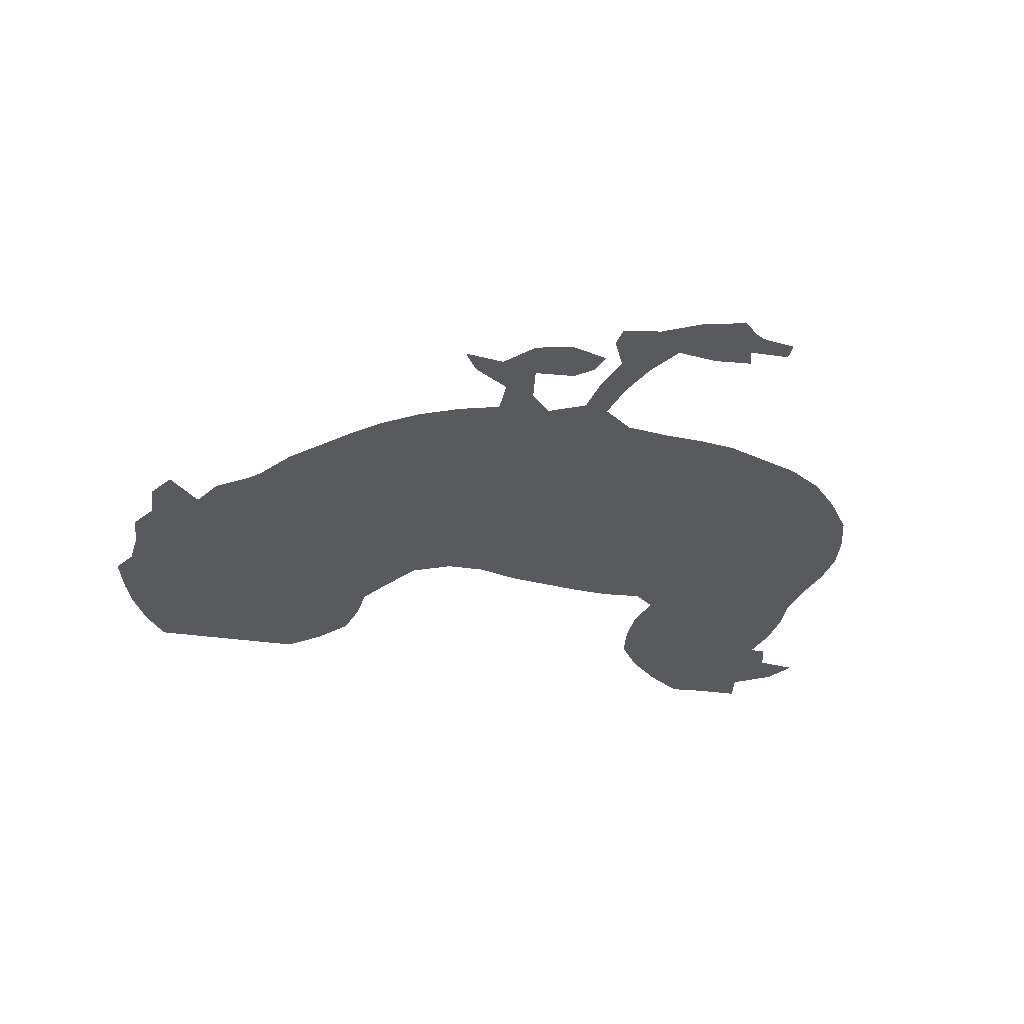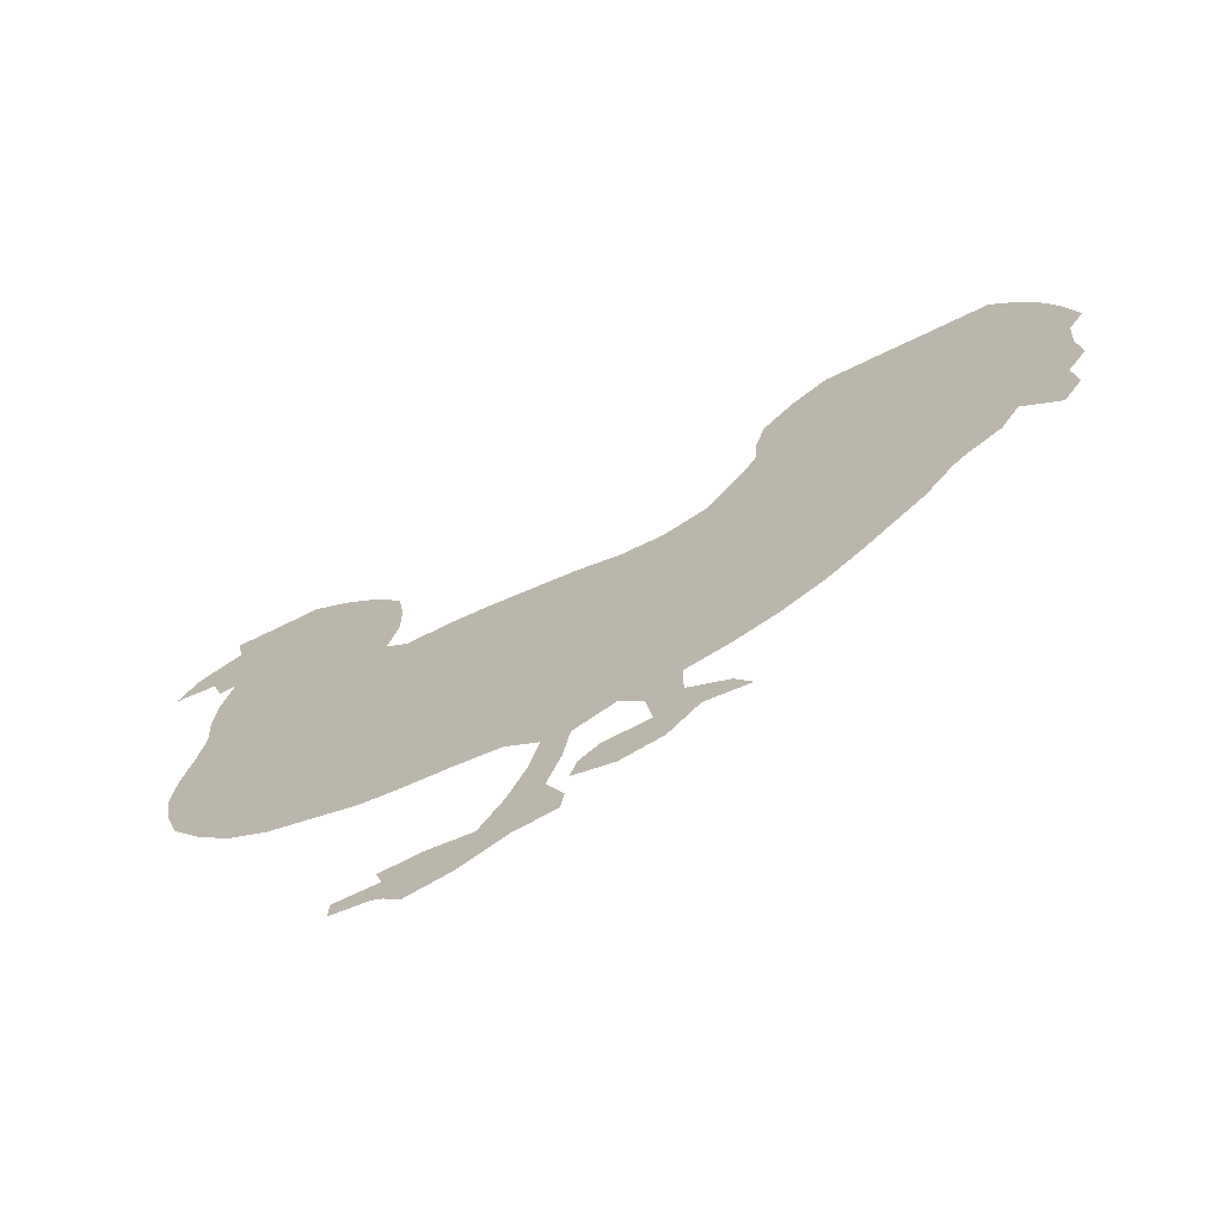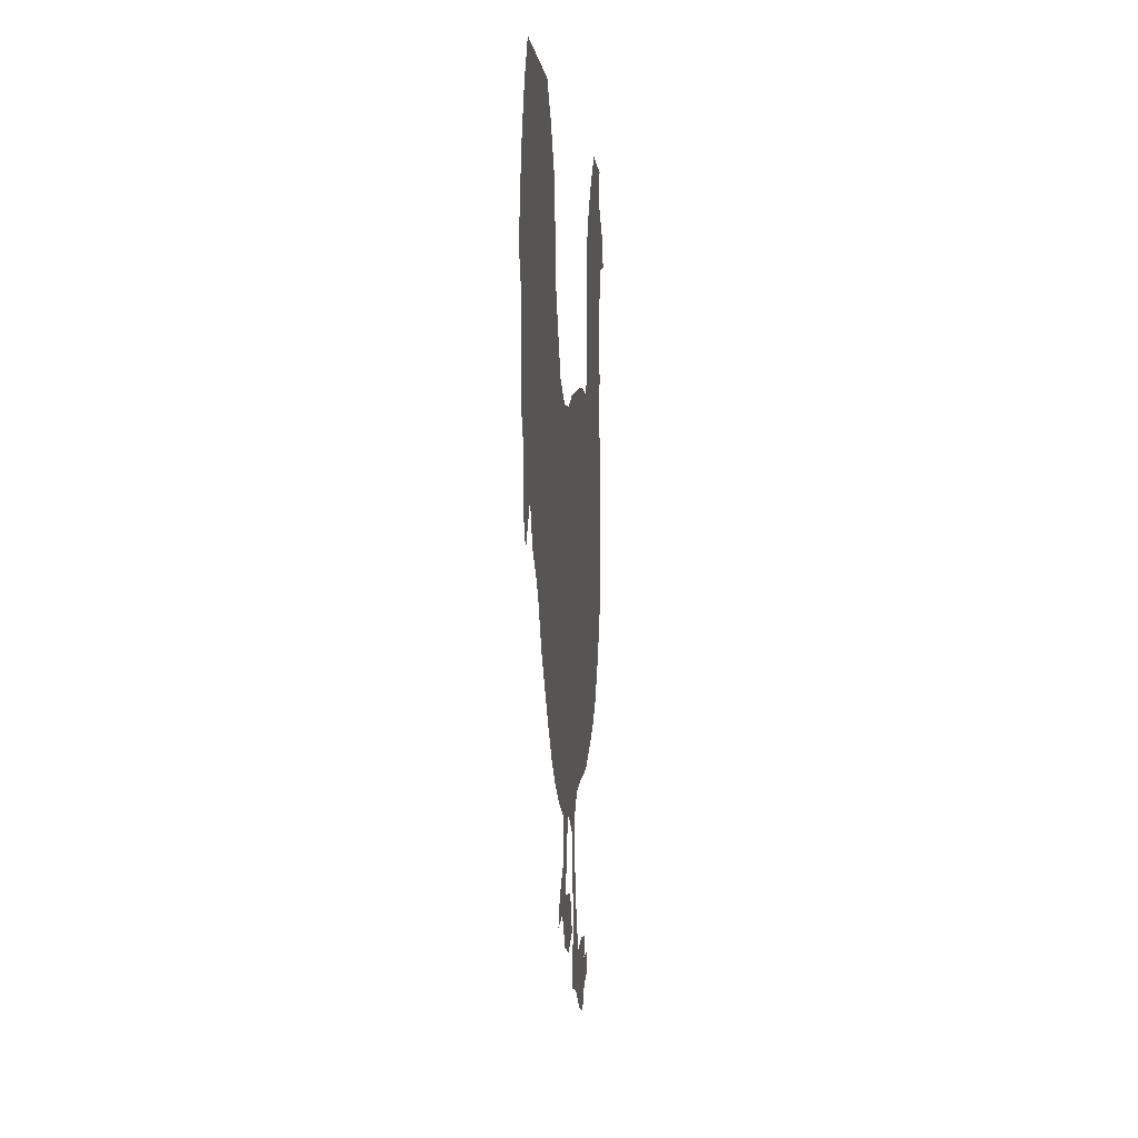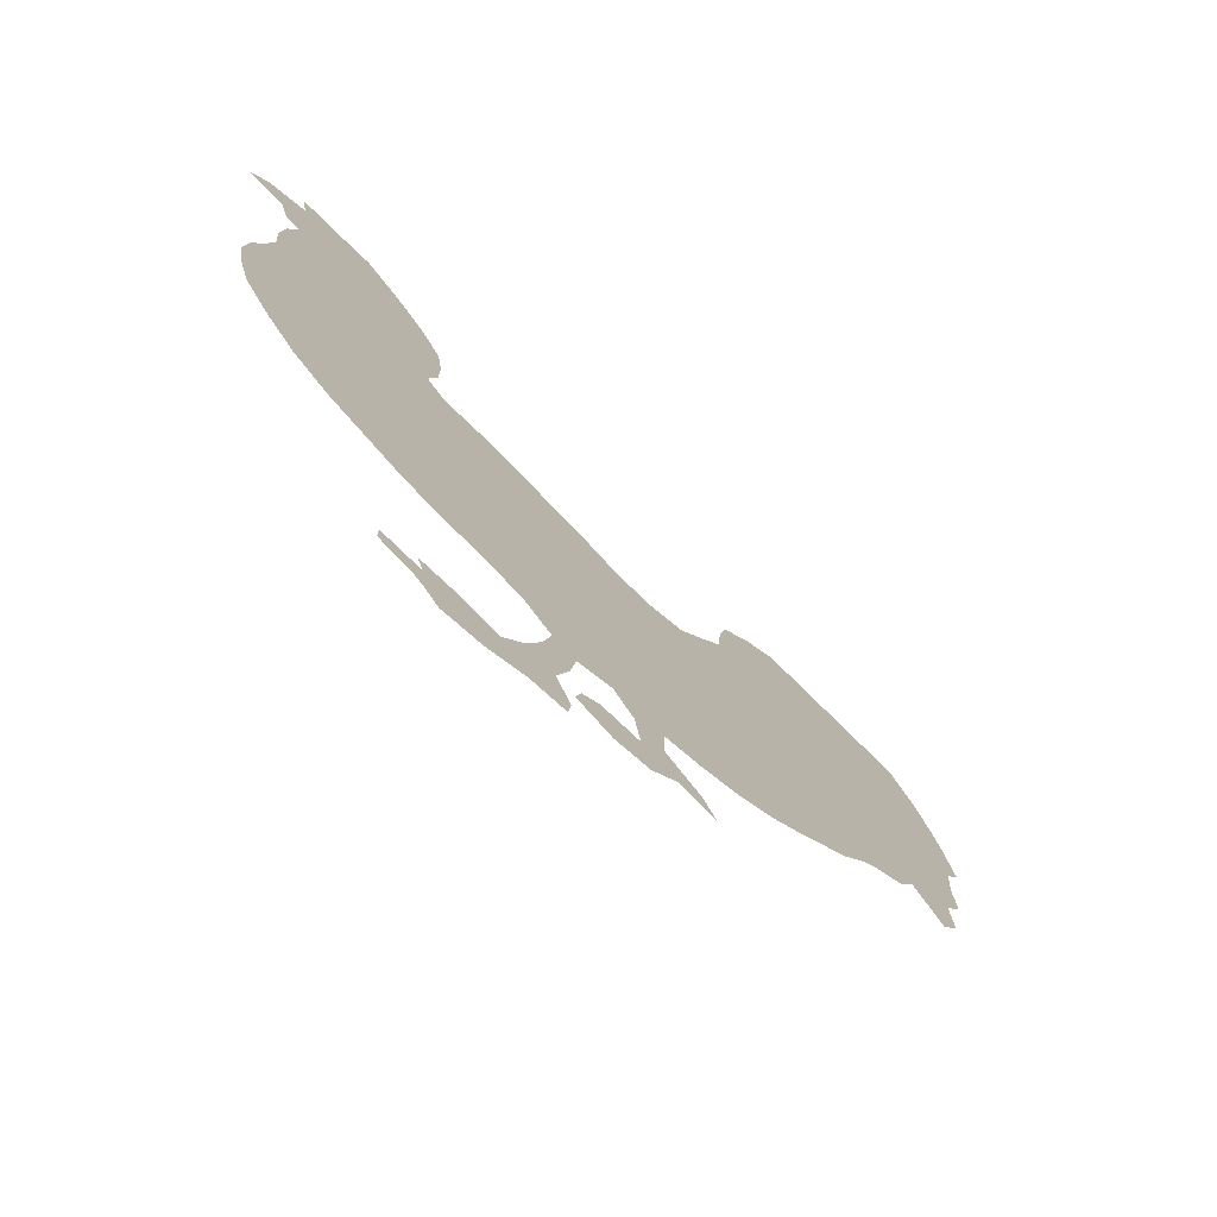
<metadata>
{"format":"obj","ext":"obj","renderer":"f3d","projection":"perspective","resolution":1024,"background":"white","views":[{"elev":-31.7,"azim":-11.9,"up":"+Z"},{"elev":-71.3,"azim":-154.3,"up":"+Y"},{"elev":-0.3,"azim":-85.5,"up":"+Y"},{"elev":-74.7,"azim":135.2,"up":"+Y"}]}
</metadata>
<code>
v 0.1544 0.4421 0
v 0.1158 0.4702 0
v 0.09474 0.5088 0
v 0.05614 0.4667 0
v 0.03509 0.5018 0
v 0.0386 0.5474 0
v 0.01754 0.5825 0
v 0.02105 0.6281 0
v 0.01754 0.6737 0
v 0 0.7053 0
v 0.01172 0.7551 0
v 0.02456 0.7965 0
v 0.04561 0.8421 0
v 0.07368 0.8842 0
v 0.1188 0.8842 0
v 0.1641 0.8842 0
v 0.2114 0.8842 0
v 0.2561 0.8842 0
v 0.2947 0.8526 0
v 0.3298 0.8105 0
v 0.3403 0.7649 0
v 0.3439 0.7193 0
v 0.3692 0.678 0
v 0.4 0.6316 0
v 0.4456 0.6105 0
v 0.4912 0.6105 0
v 0.5368 0.6246 0
v 0.5834 0.6318 0
v 0.6289 0.6386 0
v 0.6737 0.6421 0
v 0.7193 0.6386 0
v 0.7439 0.6596 0
v 0.7333 0.7053 0
v 0.7333 0.7509 0
v 0.7403 0.7965 0
v 0.7684 0.8386 0
v 0.807 0.8772 0
v 0.8491 0.9088 0
v 0.8906 0.9055 0
v 0.9404 0.9053 0
v 0.9333 0.8667 0
v 0.9789 0.8386 0
v 1 0.8035 0
v 0.9544 0.7965 0
v 0.9439 0.7614 0
v 0.9263 0.7614 0
v 0.9368 0.7158 0
v 0.9404 0.6702 0
v 0.9368 0.6246 0
v 0.9447 0.5747 0
v 0.9544 0.5333 0
v 0.9579 0.4877 0
v 0.9509 0.4421 0
v 0.9368 0.3965 0
v 0.9053 0.3509 0
v 0.8702 0.3123 0
v 0.8281 0.2842 0
v 0.7833 0.267 0
v 0.7368 0.2491 0
v 0.6959 0.2427 0
v 0.6506 0.2391 0
v 0.6 0.2316 0
v 0.5649 0.2035 0
v 0.5754 0.1579 0
v 0.593 0.1123 0
v 0.6175 0.07018 0
v 0.6632 0.07719 0
v 0.7053 0.07368 0
v 0.6983 0.05263 0
v 0.7439 0.05263 0
v 0.7439 0.03158 0
v 0.7053 0.02456 0
v 0.6947 0.01754 0
v 0.6772 0 0
v 0.6316 0.01053 0
v 0.586 0.03509 0
v 0.5439 0.0421 0
v 0.5403 0.06667 0
v 0.5579 0.1053 0
v 0.5439 0.1509 0
v 0.5368 0.1965 0
v 0.4947 0.2175 0
v 0.4702 0.1895 0
v 0.4632 0.1439 0
v 0.5088 0.1404 0
v 0.5298 0.1228 0
v 0.5368 0.09825 0
v 0.4947 0.08421 0
v 0.4526 0.09474 0
v 0.421 0.1298 0
v 0.3754 0.1228 0
v 0.393 0.1509 0
v 0.4351 0.1789 0
v 0.4351 0.221 0
v 0.3895 0.2351 0
v 0.3439 0.2561 0
v 0.3018 0.2842 0
v 0.2658 0.3165 0
v 0.235 0.3475 0
v 0.2 0.3825 0
v 0.1684 0.4281 0
v 0.8472 0.6067 0
v 0.09896 0.7998 0
v 0.8404 0.8023 0
v 0.8282 0.7547 0
v 0.07161 0.5428 0
v 0.8014 0.5093 0
v 0.7936 0.4731 0
v 0.9056 0.8745 0
v 0.9161 0.7934 0
v 0.9423 0.8246 0
v 0.9101 0.4082 0
v 0.8335 0.5358 0
v 0.09185 0.8435 0
v 0.2472 0.8536 0
v 0.8739 0.8721 0
v 0.3167 0.4899 0
v 0.8275 0.7036 0
v 0.8471 0.6525 0
v 0.5679 0.4389 0
v 0.5424 0.4062 0
v 0.1797 0.8452 0
v 0.2956 0.7937 0
v 0.2817 0.5347 0
v 0.2875 0.4543 0
v 0.5546 0.2387 0
v 0.4963 0.4048 0
v 0.4655 0.2217 0
v 0.9087 0.5913 0
v 0.7121 0.04 0
v 0.8891 0.8277 0
v 0.6674 0.03941 0
v 0.6658 0.4427 0
v 0.7116 0.4366 0
v 0.1674 0.6736 0
v 0.2219 0.6109 0
v 0.2571 0.8149 0
v 0.7518 0.4526 0
v 0.6151 0.4336 0
v 0.5328 0.5899 0
v 0.2491 0.5735 0
v 0.164 0.7104 0
v 0.102 0.7587 0
v 0.3601 0.4605 0
v 0.3984 0.4331 0
v 0.448 0.4269 0
v 0.6251 0.04798 0
v 0.5558 0.1798 0
v 0.4863 0.1155 0
v 0.451 0.1824 0
v 0.5795 0.07341 0
v 0.5683 0.1282 0
v 0.436 0.1389 0
v 0.7566 0.5532 0
v 0.05501 0.5907 0
v 0.78 0.5874 0
v 0.3541 0.5585 0
v 0.7675 0.6329 0
v 0.9158 0.5577 0
v 0.9051 0.6939 0
v 0.7813 0.726 0
v 0.5796 0.3314 0
v 0.1988 0.6476 0
v 0.3855 0.5538 0
v 0.2777 0.4095 0
v 0.8353 0.4899 0
v 0.4947 0.5113 0
v 0.6867 0.3422 0
v 0.7206 0.5433 0
v 0.7383 0.593 0
v 0.1373 0.5915 0
v 0.1559 0.5612 0
v 0.2979 0.7459 0
v 0.6373 0.536 0
v 0.2003 0.5092 0
v 0.2542 0.7158 0
v 0.8451 0.8527 0
v 0.05985 0.7622 0
v 0.04222 0.7157 0
v 0.1325 0.7355 0
v 0.4055 0.5271 0
v 0.3226 0.4325 0
v 0.4087 0.33 0
v 0.7935 0.7963 0
v 0.7765 0.764 0
v 0.8671 0.4187 0
v 0.8765 0.4735 0
v 0.2469 0.4497 0
v 0.5739 0.2801 0
v 0.8974 0.6553 0
v 0.8834 0.6181 0
v 0.2635 0.6224 0
v 0.871 0.5675 0
v 0.1124 0.5522 0
v 0.7779 0.6837 0
v 0.8797 0.7315 0
v 0.06454 0.5049 0
v 0.5475 0.5203 0
v 0.2301 0.4873 0
v 0.8766 0.7753 0
v 0.502 0.3161 0
v 0.5436 0.315 0
v 0.4558 0.3139 0
v 0.8226 0.3939 0
v 0.68 0.5417 0
v 0.7352 0.3454 0
v 0.8063 0.6597 0
v 0.9027 0.5213 0
v 0.2795 0.6695 0
v 0.07771 0.6321 0
v 0.1191 0.6205 0
v 0.215 0.8322 0
v 0.8104 0.8336 0
v 0.7819 0.3646 0
v 0.6157 0.3457 0
v 0.5936 0.5265 0
v 0.648 0.3301 0
v 0.3064 0.6305 0
v 0.332 0.5925 0
v 0.1709 0.5282 0
v 0.09736 0.6761 0
v 0.1385 0.8339 0
v 0.215 0.7501 0
v 0.1805 0.7962 0
v 0.3221 0.3809 0
v 0.365 0.3544 0
v 0.335 0.2942 0
v 0.4443 0.5242 0
v 0.2387 0.5279 0
v 0.3754 0.5953 0
v 0.421 0.5743 0
v 0.4698 0.5641 0
v 0.09378 0.5876 0
v 0.2038 0.5604 0
v 0.5613 0.5608 0
v 0.822 0.5757 0
v 0.8685 0.688 0
v 0.5262 0.2781 0
v 0.9236 0.4856 0
v 0.2996 0.7067 0
v 0.9058 0.4462 0
v 0.7967 0.4349 0
v 0.8343 0.4461 0
v 0.3613 0.5118 0
v 0.08795 0.7182 0
v 0.1303 0.6959 0
v 0.2212 0.4199 0
v 0.1986 0.4612 0
v 0.6267 0.4839 0
v 0.6068 0.5677 0
v 0.1607 0.4867 0
v 0.3208 0.3305 0
v 0.4531 0.4794 0
v 0.06341 0.8076 0
v 0.5877 0.3869 0
v 0.5349 0.4768 0
v 0.488 0.4583 0
v 0.3217 0.5425 0
v 0.6963 0.3915 0
v 0.791 0.5439 0
v 0.1377 0.7802 0
v 0.2064 0.7007 0
v 0.756 0.5056 0
v 0.5827 0.4803 0
v 0.0589 0.673 0
v 0.1253 0.6551 0
v 0.4048 0.4847 0
v 0.2916 0.5833 0
v 0.4079 0.3844 0
v 0.5151 0.5574 0
v 0.3515 0.6346 0
v 0.2807 0.3597 0
v 0.866 0.5181 0
v 0.5351 0.3623 0
v 0.4744 0.2665 0
v 0.4849 0.3581 0
v 0.8248 0.3383 0
v 0.8598 0.3639 0
v 0.6513 0.5895 0
v 0.6649 0.4966 0
v 0.696 0.592 0
v 0.708 0.4883 0
v 0.7101 0.295 0
v 0.1806 0.6007 0
v 0.2386 0.6631 0
v 0.159 0.6323 0
v 0.3816 0.2692 0
v 0.7416 0.3984 0
v 0.7848 0.3167 0
v 0.778 0.4081 0
v 0.6193 0.2887 0
v 0.2688 0.4917 0
v 0.2438 0.3845 0
v 0.6674 0.2878 0
v 0.6454 0.3862 0
v 0.3264 0.6731 0
v 0.3707 0.3054 0
v 0.422 0.277 0
v 0.4411 0.3541 0
v 0.2579 0.7665 0
v 0.2229 0.792 0
v 0.1739 0.7457 0
v 0.3626 0.4056 0
v 0.5247 0.4382 0
v 0.133 0.5181 0
v 0.5712 0.5966 0
v 0.5168 0.2412 0
v 0.8857 0.385 0
v 0.7496 0.2959 0
v 0.4256 0.4548 0
v 0.4545 0.3885 0
v 0.6088 0.6043 0
v 0.8093 0.6196 0
f 103 222 114
f 3 106 197
f 70 130 71
f 156 170 154
f 39 109 40
f 44 110 45
f 42 111 43
f 158 170 156
f 13 114 14
f 17 115 18
f 104 200 131
f 38 177 116
f 37 177 38
f 73 132 74
f 32 158 195
f 53 112 54
f 25 24 231
f 194 305 172
f 19 123 20
f 17 212 115
f 1 251 2
f 136 192 285
f 26 232 270
f 67 147 132
f 291 162 189
f 67 132 68
f 286 284 163
f 159 193 208
f 31 170 158
f 172 234 284
f 115 212 137
f 6 155 7
f 177 131 116
f 9 179 10
f 231 164 181
f 234 229 141
f 230 24 271
f 8 265 9
f 63 126 148
f 83 128 150
f 152 79 151
f 64 148 152
f 84 153 149
f 84 150 153
f 90 153 91
f 86 149 87
f 76 151 77
f 76 147 151
f 158 313 207
f 35 184 36
f 213 184 104
f 185 105 184
f 106 5 197
f 130 72 71
f 109 41 40
f 111 131 110
f 44 111 110
f 41 111 42
f 110 46 45
f 111 44 43
f 114 15 14
f 12 254 13
f 114 222 15
f 115 19 18
f 213 104 177
f 109 131 41
f 116 39 38
f 39 116 109
f 188 199 248
f 165 188 247
f 132 75 74
f 147 75 132
f 130 69 132
f 196 237 160
f 176 240 173
f 119 191 190
f 49 129 50
f 112 55 54
f 161 105 185
f 195 118 161
f 118 237 196
f 123 21 20
f 115 137 19
f 19 137 123
f 251 305 2
f 229 199 292
f 3 194 106
f 106 6 5
f 303 182 225
f 124 229 292
f 188 292 199
f 3 197 4
f 69 130 70
f 130 132 72
f 72 132 73
f 231 230 164
f 132 69 68
f 124 268 141
f 208 187 239
f 208 193 273
f 267 181 244
f 193 113 273
f 209 296 240
f 211 286 266
f 123 173 21
f 155 8 7
f 245 221 246
f 246 221 266
f 246 266 135
f 271 218 219
f 220 175 234
f 210 211 266
f 9 265 179
f 179 11 10
f 12 178 254
f 302 262 223
f 143 261 103
f 143 180 261
f 303 225 226
f 224 302 223
f 252 225 272
f 311 299 276
f 156 154 260
f 267 310 253
f 62 126 63
f 66 147 67
f 126 307 81
f 148 126 81
f 148 81 80
f 63 148 64
f 84 149 85
f 86 85 149
f 149 89 88
f 83 150 84
f 82 128 83
f 150 94 93
f 150 128 94
f 65 151 66
f 65 152 151
f 152 80 79
f 152 148 80
f 64 152 65
f 149 153 89
f 89 153 90
f 153 150 93
f 153 93 92
f 153 92 91
f 149 88 87
f 151 78 77
f 147 66 151
f 151 79 78
f 147 76 75
f 222 16 15
f 196 46 200
f 195 207 118
f 144 117 182
f 207 313 119
f 158 156 313
f 161 118 105
f 144 244 117
f 255 162 215
f 198 167 256
f 124 117 258
f 107 113 260
f 134 259 288
f 193 236 113
f 269 145 303
f 194 172 171
f 273 166 187
f 285 176 262
f 154 169 263
f 216 198 264
f 265 210 221
f 284 234 136
f 135 163 262
f 177 104 131
f 11 179 178
f 245 246 180
f 179 245 178
f 179 265 245
f 267 244 144
f 267 144 145
f 257 253 146
f 1 248 251
f 31 158 32
f 195 158 207
f 34 185 35
f 35 185 184
f 184 105 104
f 159 208 51
f 112 186 308
f 187 243 186
f 52 239 53
f 53 241 112
f 53 239 241
f 188 248 247
f 165 247 293
f 165 125 188
f 160 48 47
f 160 190 48
f 118 119 237
f 136 285 163
f 191 129 49
f 190 49 48
f 190 191 49
f 191 119 102
f 102 236 193
f 191 102 193
f 33 161 34
f 34 161 185
f 270 232 167
f 32 195 33
f 33 195 161
f 136 141 192
f 196 47 46
f 196 160 47
f 105 118 196
f 270 198 235
f 271 24 23
f 235 198 216
f 271 23 296
f 264 256 120
f 1 101 248
f 175 248 199
f 124 292 117
f 268 192 141
f 272 99 98
f 225 165 272
f 24 230 231
f 125 292 188
f 189 238 126
f 236 260 113
f 255 121 274
f 208 273 187
f 274 276 201
f 214 289 277
f 278 204 277
f 278 186 204
f 279 205 281
f 205 174 280
f 181 164 244
f 281 169 170
f 165 293 272
f 169 205 282
f 168 294 283
f 309 206 283
f 172 284 171
f 113 107 166
f 273 113 166
f 51 208 239
f 207 119 118
f 3 2 305
f 50 159 51
f 50 129 159
f 163 285 262
f 285 209 176
f 155 233 210
f 233 211 210
f 286 163 135
f 211 171 286
f 16 122 17
f 173 22 21
f 214 288 206
f 198 270 167
f 206 309 289
f 247 101 100
f 204 290 214
f 250 216 174
f 293 99 272
f 249 264 139
f 217 291 294
f 168 295 217
f 296 23 22
f 209 192 218
f 268 218 192
f 268 219 218
f 229 124 141
f 234 175 229
f 219 230 271
f 219 258 157
f 246 135 142
f 11 178 12
f 240 22 173
f 301 300 137
f 223 176 300
f 122 224 212
f 212 224 301
f 302 142 262
f 224 223 301
f 254 103 114
f 226 252 297
f 111 41 131
f 303 144 182
f 254 178 103
f 298 297 287
f 200 46 110
f 269 303 226
f 105 200 104
f 203 298 275
f 233 194 171
f 37 213 177
f 231 228 232
f 187 166 243
f 247 100 293
f 255 274 162
f 202 201 238
f 248 101 247
f 239 187 241
f 201 203 275
f 242 290 204
f 186 243 204
f 174 249 280
f 107 108 166
f 166 108 243
f 308 186 278
f 205 280 282
f 204 243 242
f 154 170 169
f 288 259 206
f 248 175 251
f 36 213 37
f 246 142 180
f 290 288 214
f 135 262 142
f 295 255 215
f 287 96 95
f 245 180 143
f 216 249 174
f 234 141 136
f 259 295 168
f 222 122 16
f 217 215 291
f 227 252 97
f 269 226 183
f 313 236 102
f 299 183 203
f 276 299 203
f 128 275 94
f 228 253 167
f 228 267 253
f 231 181 228
f 121 255 120
f 120 255 139
f 139 255 295
f 120 304 121
f 256 257 304
f 256 167 257
f 257 146 127
f 306 140 235
f 107 263 108
f 117 292 125
f 258 117 244
f 133 259 134
f 154 263 260
f 206 259 168
f 298 287 95
f 138 282 134
f 196 200 105
f 8 210 265
f 261 224 222
f 263 169 282
f 262 176 223
f 263 138 108
f 263 282 138
f 51 239 52
f 26 140 27
f 250 174 279
f 178 143 103
f 140 270 235
f 265 221 245
f 249 139 133
f 210 266 221
f 251 220 305
f 305 220 172
f 129 193 159
f 219 157 230
f 257 167 253
f 311 269 299
f 124 258 268
f 107 260 263
f 251 175 220
f 220 234 172
f 256 304 120
f 155 6 106
f 27 140 306
f 306 235 250
f 250 235 216
f 264 120 139
f 296 218 271
f 187 186 241
f 264 198 256
f 252 272 98
f 238 307 126
f 238 275 307
f 238 201 275
f 233 171 211
f 189 126 62
f 162 202 189
f 189 202 238
f 121 127 274
f 156 260 236
f 202 274 201
f 202 162 274
f 209 240 176
f 275 128 82
f 127 311 276
f 274 127 276
f 201 276 203
f 277 57 56
f 277 289 57
f 204 214 277
f 230 157 164
f 55 278 56
f 56 278 277
f 55 112 308
f 29 279 30
f 30 279 281
f 279 174 205
f 280 249 133
f 243 108 242
f 157 244 164
f 30 281 31
f 31 281 170
f 281 205 169
f 282 133 134
f 282 280 133
f 183 297 298
f 283 60 59
f 283 294 60
f 206 168 283
f 182 165 225
f 155 106 233
f 171 284 286
f 192 209 285
f 155 210 8
f 284 136 163
f 266 286 135
f 175 199 229
f 36 184 213
f 138 134 288
f 290 138 288
f 289 58 57
f 289 309 58
f 214 206 289
f 310 145 146
f 242 138 290
f 242 108 138
f 117 125 182
f 291 62 61
f 291 189 62
f 215 162 291
f 127 146 311
f 122 212 17
f 237 190 160
f 28 306 312
f 312 250 279
f 293 100 99
f 26 270 140
f 300 173 123
f 249 216 264
f 294 61 60
f 294 291 61
f 168 217 294
f 133 139 295
f 259 133 295
f 217 295 215
f 209 218 296
f 240 296 22
f 252 98 97
f 226 225 252
f 297 227 96
f 297 252 227
f 227 97 96
f 116 131 109
f 313 102 119
f 183 226 297
f 131 200 110
f 146 145 269
f 298 95 94
f 275 298 94
f 203 183 298
f 106 194 233
f 191 193 129
f 183 299 269
f 25 232 26
f 25 231 232
f 232 228 167
f 254 114 13
f 267 145 310
f 228 181 267
f 103 261 222
f 300 123 137
f 300 176 173
f 301 137 212
f 301 223 300
f 222 224 122
f 180 142 302
f 261 180 302
f 224 261 302
f 145 144 303
f 237 119 190
f 241 186 112
f 178 245 143
f 304 127 121
f 304 257 127
f 146 269 311
f 157 258 244
f 3 305 194
f 258 219 268
f 27 306 28
f 312 306 250
f 307 82 81
f 307 275 82
f 55 308 278
f 197 5 4
f 58 309 59
f 59 309 283
f 310 146 253
f 125 165 182
f 28 312 29
f 29 312 279
f 297 96 287
f 313 156 236

</code>
